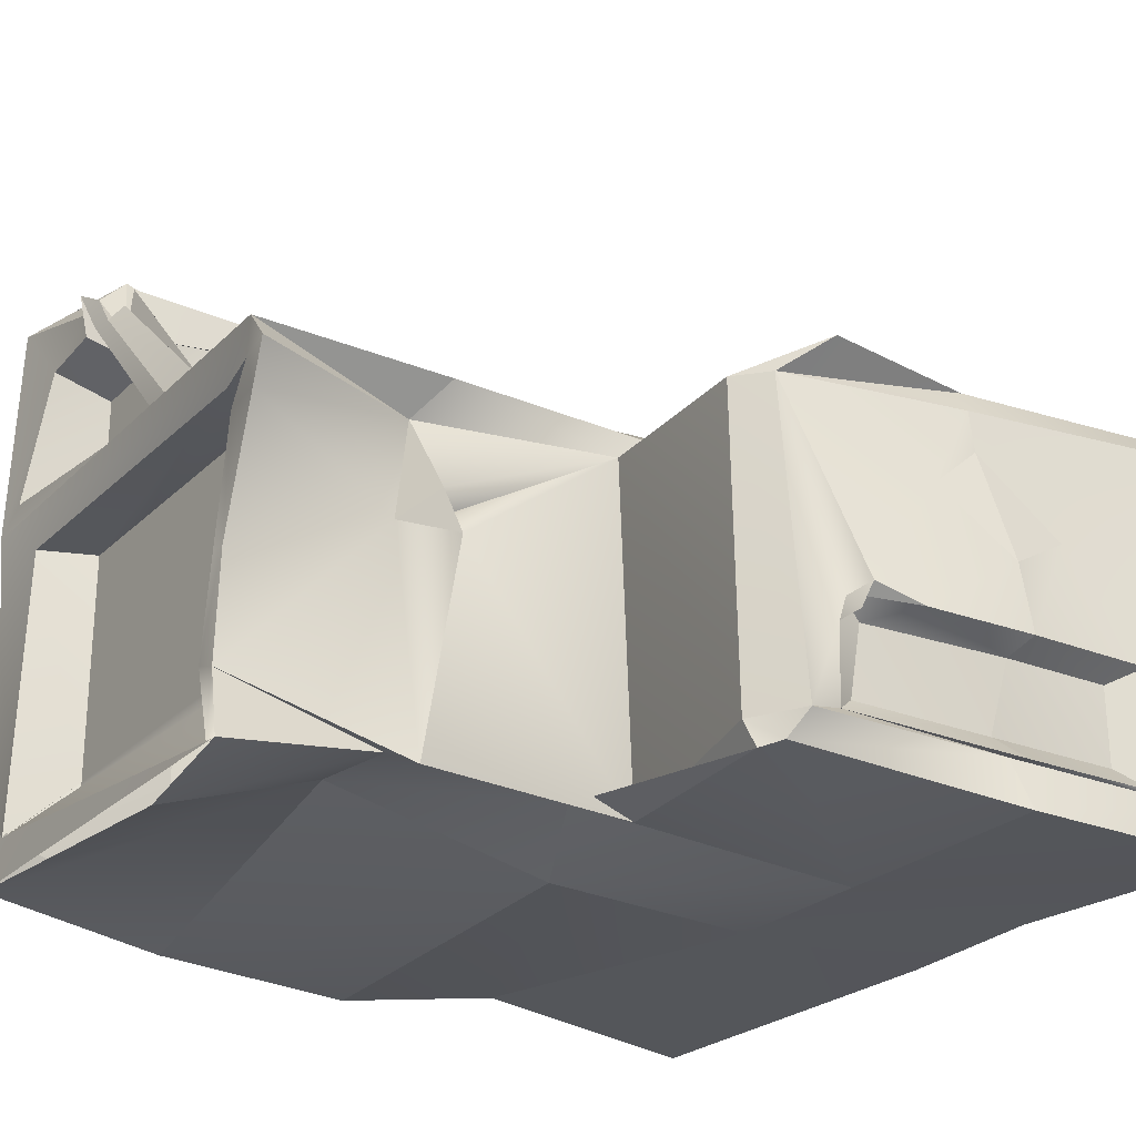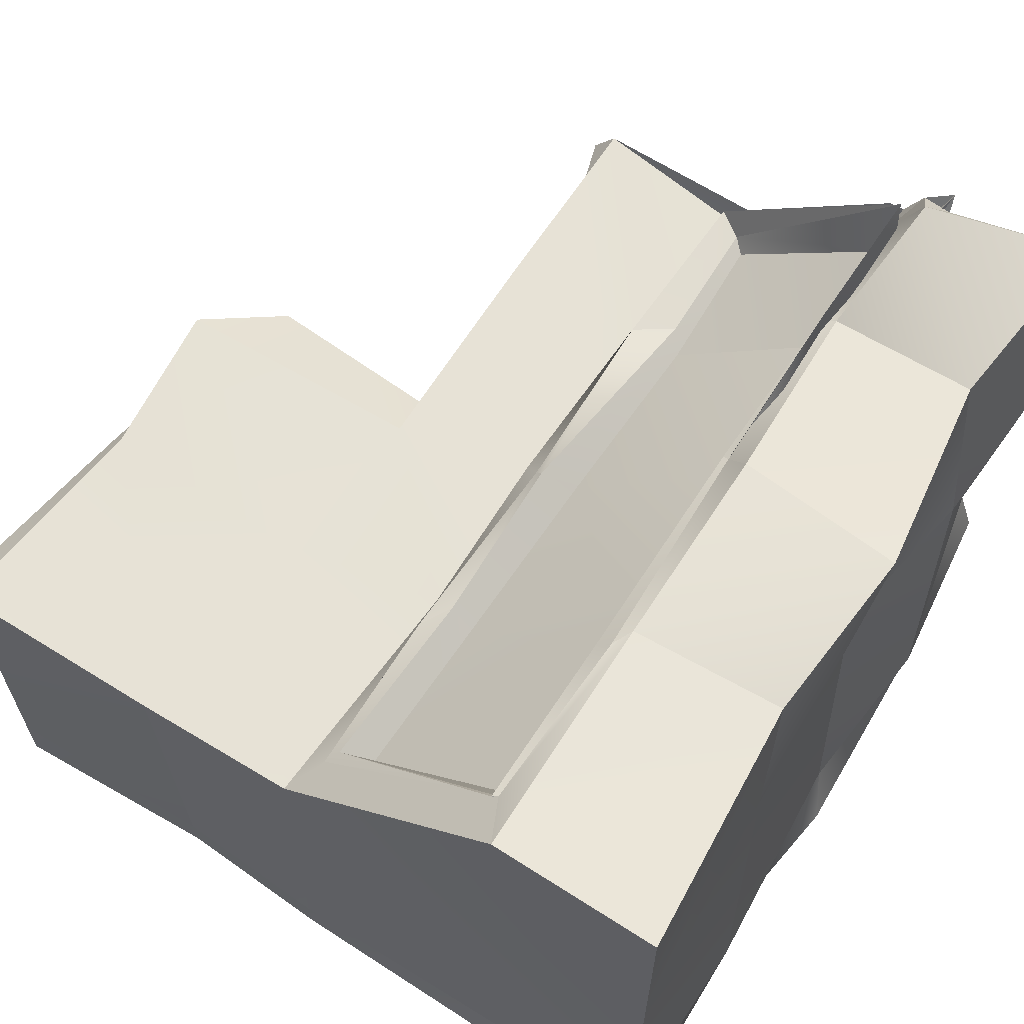
<metadata>
{"format":"obj","ext":"obj","renderer":"f3d","projection":"perspective","resolution":1024,"background":"white","views":[{"elev":-24.5,"azim":-33.5,"up":"+Y"},{"elev":63.4,"azim":123.1,"up":"+Y"}]}
</metadata>
<code>
g IL_Sabotage_SpaceShip.006
v 0.01838 1.547 0.0469
v 0.115 1.551 0.417
v 0.03662 1.46 0.3773
v 0.04255 0.2776 1.168
v 0.4782 0.132 1.254
v 0.4382 0.1709 1.181
v 0.9814 0.09192 1.292
v 0.9044 0.1516 1.776
v 0.9208 0.08673 1.801
v 1.07 0.999 1.923
v 0.9673 0.9209 1.841
v 0.8978 0.9199 1.766
v 0.008408 0.9987 1.326
v 0.5024 0.9978 1.322
v 0.4356 0.913 1.245
v 1.09 0.435 1.874
v 1.128 0.4495 1.933
v 1.233 0.4021 1.972
v 1.083 0.1844 1.865
v 1.48 0.1249 1.973
v 1.45 0.1316 1.943
v 1.426 0.9261 1.92
v 0.9673 0.9209 1.841
v 1.155 0.9474 1.856
v 0.5052 0.6159 1.363
v 0.4807 0.7315 1.323
v 0.5082 0.6885 1.289
v 0.4807 0.7315 1.323
v 0.5052 0.6159 1.363
v 0.421 0.6816 1.221
v 1.434 0.8248 1.927
v 1.485 0.5619 1.978
v 1.313 0.7194 1.931
v 1.485 0.5619 1.978
v 1.434 0.8248 1.927
v 1.638 0.6511 1.953
v 0.1094 1.504 0.4779
v 0.07589 1.045 0.9483
v 0.08797 1.362 0.4996
v 1.86 1.065 0.922
v 1.896 1.525 0.472
v 1.889 1.53 0.4586
v 0.115 1.551 0.417
v 0.03553 1.465 0.447
v 0.03662 1.46 0.3773
v 0.115 1.551 0.417
v 0.08797 1.362 0.4996
v 0.03553 1.465 0.447
v 0.04522 1.394 0.4884
v 0.03553 1.465 0.447
v 0.08797 1.362 0.4996
v 0.04522 1.394 0.4884
v 0.08797 1.362 0.4996
v 0.07111 1.429 0.5172
v 0.03791 1.398 0.3801
v 0.01362 1.502 0.3829
v 0.1668 1.315 0.4626
v 0.0353 0.2068 0.175
v 0.02905 0.2023 0.1518
v 0.1668 0.3328 0.2559
v 0.01362 1.502 0.3829
v 0.03791 1.398 0.3801
v 0.03662 1.46 0.3773
v 0.03596 1.395 0.4344
v 0.01362 1.502 0.3829
v 0.03553 1.465 0.447
v 0.0353 0.2068 0.175
v 0.01141 0.09104 1.226
v 0.02653 0.1027 1.233
v 0.1668 0.9994 0.2559
v 0.1668 1.307 0.4714
v 0.1668 0.9994 0.7785
v 0.1668 1.315 0.4626
v 0.1668 1.307 0.4714
v 0.1668 0.9994 0.2559
v 0.1668 1.315 0.4626
v 0.1668 0.9994 0.2559
v 0.1668 1.315 0.4223
v 0.1668 0.9994 0.2559
v 0.1668 1.315 0.2559
v 0.1668 1.315 0.4223
v 0.04255 0.2776 1.168
v 0.4382 0.1709 1.181
v 0.02653 0.1027 1.233
v 0.5082 0.6885 1.289
v 0.5052 0.6159 1.363
v 0.4684 0.6265 1.236
v 0.9814 0.09192 1.292
v 0.9208 0.08673 1.801
v 0.8704 0.1373 1.207
v 0.008408 0.9987 1.326
v 0.4356 0.913 1.245
v 0.01148 0.9289 1.38
v 0.421 0.6816 1.221
v 0.4356 0.913 1.245
v 0.4807 0.7315 1.323
v 1.083 0.1844 1.865
v 1.45 0.1316 1.943
v 0.9964 0.165 1.883
v 1.09 0.435 1.874
v 1.233 0.4021 1.972
v 1.147 0.3867 1.859
v 0.4881 1.491 0.4816
v 0.8951 1.444 0.4824
v 0.8898 1.434 0.4978
v 0.07589 1.045 0.9483
v 0.1094 1.504 0.4779
v 0.1175 1.032 0.8833
v 0.08797 1.362 0.4996
v 0.07589 1.045 0.9483
v 0.07111 1.429 0.5172
v 0.0353 0.2068 0.175
v 0.1668 0.3328 0.2559
v 0.1668 0.3122 0.2559
v 0.01362 1.502 0.3829
v 0.03662 1.46 0.3773
v 0.03553 1.465 0.447
v 0.0353 0.2068 0.175
v 0.03474 0.2288 0.1149
v 0.02905 0.2023 0.1518
v 1.981 0.1107 0.009504
v 1.999 0.1033 0.9985
v 1.987 0.9983 0.9963
v 1.987 0.9983 0.007279
v 2.006 1.6 0.4002
v 2.006 1.599 0.0005454
v 1.999 0.1033 0.9985
v 1.983 0.1099 1.39
v 1.999 0.9993 1.397
v 1.983 0.1099 1.39
v 2.007 0.1394 1.931
v 2.007 1 1.931
v 1.492 0.1083 0.007368
v 1.981 0.1107 0.009504
v 1.987 0.9983 0.007279
v 1.404 0.988 0.05098
v 2.006 1.599 0.0005454
v 1.394 1.536 0.05612
v 1.404 0.988 0.05098
v 0.9467 0.1535 0.04773
v 1.492 0.1083 0.007368
v 0.8718 0.9749 0.1069
v 0.01077 0.9964 0.01528
v 0.4875 0.991 0.03825
v 0.4557 1.486 0.1002
v 0.01838 1.547 0.0469
v 0.9834 1.579 0.01873
v 1.394 1.536 0.05612
v 1.421 1.551 0.417
v 0.9222 1.524 0.4267
v 1.404 0.988 0.05098
v 1.394 1.536 0.05612
v 0.9834 1.579 0.01873
v 0.8718 0.9749 0.1069
v 0.1175 1.032 0.8833
v 0.1094 1.504 0.4779
v 0.1497 1.372 0.4543
v 0.1475 1.014 0.8514
v 0.5006 0.1143 0.01273
v 0.9467 0.1535 0.04773
v 0.8718 0.9749 0.1069
v 0.4875 0.991 0.03825
v 1.936 0.101 1.998
v 1.936 0.001129 1.998
v 1.483 0.01512 1.976
v 1.45 0.1316 1.943
v 1.394 1.536 0.05612
v 2.006 1.599 0.0005454
v 2.006 1.6 0.4002
v 1.421 1.551 0.417
v 0.4881 1.491 0.4816
v 0.8898 1.434 0.4978
v 0.8822 1.367 0.4562
v 0.4386 1.305 0.4809
v 1.492 0.1083 0.007368
v 1.404 0.06476 0.05093
v 2 0.003309 0.002603
v 1.981 0.1107 0.009504
v 0.03474 0.2288 0.1149
v 0.5006 0.1143 0.01273
v 0.4875 0.991 0.03825
v 0.01077 0.9964 0.01528
v 0.4881 1.491 0.4816
v 0.4386 1.305 0.4809
v 0.1497 1.372 0.4543
v 0.1094 1.504 0.4779
v 0.4557 1.486 0.1002
v 0.9834 1.579 0.01873
v 0.9222 1.524 0.4267
v 0.4266 1.421 0.4624
v 0.8718 0.9749 0.1069
v 0.9834 1.579 0.01873
v 0.4557 1.486 0.1002
v 0.4875 0.991 0.03825
v 1.983 0.1099 1.39
v 1.981 0.01188 1.39
v 2.007 -1.192e-07 1.931
v 2.007 0.1394 1.931
v 1.981 0.1107 0.009504
v 2 0.003309 0.002603
v 1.998 0.00434 0.9983
v 1.999 0.1033 0.9985
v 0.9243 0.9227 1.327
v 0.5052 0.6159 1.363
v 0.5082 0.6885 1.289
v 0.9814 0.09192 1.292
v 0.4782 0.132 1.254
v 0.9243 0.9227 1.327
v 0.8978 0.9199 1.766
v 0.9044 0.1516 1.776
v 0.9814 0.09192 1.292
v 1.999 0.9993 1.397
v 2.007 1 1.931
v 1.451 0.9934 1.878
v 1.469 0.9955 1.379
v 1.987 0.9983 0.9963
v 1.07 0.999 1.923
v 1.387 0.986 0.9699
v 1.047 0.9951 1.31
v 0.9633 0.9919 0.9825
v 0.5024 0.9978 1.322
v 0.4552 0.9762 0.9487
v 0.008408 0.9987 1.326
v 0.045 0.963 0.9202
v 1.748 0.1706 1.934
v 1.445 0.1875 1.902
v 1.476 0.3587 1.932
v 1.747 0.3582 1.933
v 1.147 0.3867 1.859
v 1.476 0.3587 1.932
v 1.445 0.1875 1.902
v 1.132 0.2203 1.84
v 0.5024 0.9978 1.322
v 1.047 0.9951 1.31
v 0.9243 0.9227 1.327
v 0.4356 0.913 1.245
v 1.925 0.9307 1.99
v 2.007 1 1.931
v 2.007 0.1394 1.931
v 1.936 0.101 1.998
v 1.07 0.999 1.923
v 1.155 0.9474 1.856
v 0.9673 0.9209 1.841
v 1.451 0.9934 1.878
v 0.8978 0.9199 1.766
v 0.9673 0.9209 1.841
v 0.9964 0.165 1.883
v 0.9044 0.1516 1.776
v 1.451 0.9934 1.878
v 2.007 1 1.931
v 1.925 0.9307 1.99
v 1.426 0.9261 1.92
v 1.155 0.9474 1.856
v 1.047 0.9951 1.31
v 1.07 0.999 1.923
v 0.8978 0.9199 1.766
v 0.9243 0.9227 1.327
v 1.889 1.53 0.4586
v 2.006 1.6 0.4002
v 1.987 0.9983 0.9963
v 1.892 1.045 0.943
v 0.07589 1.045 0.9483
v 0.5042 1.034 0.9621
v 0.4552 0.9762 0.9487
v 0.045 0.963 0.9202
v 0.5042 1.034 0.9621
v 0.9633 0.9919 0.9825
v 0.9858 1.047 0.9408
v 1.387 0.986 0.9699
v 1.478 1.031 0.9581
v 1.892 1.045 0.943
v 1.987 0.9983 0.9963
v 1.478 1.031 0.9581
v 0.08797 1.362 0.4996
v 0.115 1.551 0.417
v 0.4266 1.421 0.4624
v 0.4393 1.407 0.4954
v 0.07589 1.045 0.9483
v 0.045 0.963 0.9202
v 0.04522 1.394 0.4884
v 0.07111 1.429 0.5172
v 0.8951 1.444 0.4824
v 0.9222 1.524 0.4267
v 1.421 1.551 0.417
v 1.469 1.544 0.442
v 1.889 1.53 0.4586
v 1.469 1.544 0.442
v 1.421 1.551 0.417
v 2.006 1.6 0.4002
v 0.8951 1.444 0.4824
v 0.4393 1.407 0.4954
v 0.4266 1.421 0.4624
v 0.9222 1.524 0.4267
v 0.4883 1 0.8362
v 0.4386 1.305 0.4809
v 0.8822 1.367 0.4562
v 0.9516 1.008 0.8453
v 1.393 1.415 0.437
v 1.426 1.012 0.8494
v 1.829 1.016 0.8537
v 1.834 1.446 0.4247
v 0.1475 1.014 0.8514
v 0.1497 1.372 0.4543
v 0.4386 1.305 0.4809
v 0.4883 1 0.8362
v 1.86 1.065 0.922
v 1.829 1.016 0.8537
v 1.834 1.446 0.4247
v 1.896 1.525 0.472
v 1.473 1.512 0.4757
v 1.896 1.525 0.472
v 1.834 1.446 0.4247
v 1.393 1.415 0.437
v 0.8898 1.434 0.4978
v 1.393 1.415 0.437
v 0.8822 1.367 0.4562
v 0.4367 1.024 0.8743
v 0.1175 1.032 0.8833
v 0.1475 1.014 0.8514
v 0.4883 1 0.8362
v 0.9913 1.067 0.9242
v 0.9516 1.008 0.8453
v 1.426 1.012 0.8494
v 1.406 1.054 0.9091
v 1.829 1.016 0.8537
v 1.86 1.065 0.922
v 1.817 0.3955 1.991
v 1.925 0.9307 1.99
v 1.936 0.101 1.998
v 1.817 0.1154 1.991
v 1.817 0.1154 1.991
v 1.936 0.101 1.998
v 1.45 0.1316 1.943
v 1.48 0.1249 1.973
v 0.9044 0.1516 1.776
v 0.9964 0.165 1.883
v 0.9649 0.103 1.837
v 0.9208 0.08673 1.801
v 0.4782 0.132 1.254
v 0.9814 0.09192 1.292
v 0.8704 0.1373 1.207
v 0.4382 0.1709 1.181
v 0.9467 0.1535 0.04773
v 0.5006 0.1143 0.01273
v 0.4935 0.03365 0.02646
v 1.001 0.006556 0.005156
v 2 0.003309 0.002603
v 1.404 0.06476 0.05093
v 1.491 0.009942 0.996
v 1.998 0.00434 0.9983
v 1.981 0.01188 1.39
v 1.488 0.01233 1.389
v 2.007 -1.192e-07 1.931
v 1.483 0.01512 1.976
v 1.936 0.001129 1.998
v 1.404 0.06476 0.05093
v 0.9679 0.0394 0.9843
v 1.001 0.006556 0.005156
v 0.9679 0.0394 0.9843
v 1.488 0.01233 1.389
v 0.8704 0.1373 1.207
v 0.4935 0.03365 0.02646
v 0.4309 0.1889 0.9248
v 0.9679 0.0394 0.9843
v 1.001 0.006556 0.005156
v 0.02489 0.09405 0.07397
v 0.01286 0.03049 0.9879
v 0.4309 0.1889 0.9248
v 0.4935 0.03365 0.02646
v 0.01286 0.03049 0.9879
v 0.02653 0.1027 1.233
v 0.4382 0.1709 1.181
v 0.4309 0.1889 0.9248
v 0.4309 0.1889 0.9248
v 0.4382 0.1709 1.181
v 0.8704 0.1373 1.207
v 0.9679 0.0394 0.9843
v 0.9467 0.1535 0.04773
v 1.001 0.006556 0.005156
v 1.404 0.06476 0.05093
v 1.492 0.1083 0.007368
v 1.45 0.1316 1.943
v 1.483 0.01512 1.976
v 0.9649 0.103 1.837
v 0.9964 0.165 1.883
v 1.999 0.1033 0.9985
v 1.998 0.00434 0.9983
v 1.981 0.01188 1.39
v 1.983 0.1099 1.39
v 0.5006 0.1143 0.01273
v 0.03474 0.2288 0.1149
v 0.02489 0.09405 0.07397
v 0.4935 0.03365 0.02646
v 1.936 0.101 1.998
v 2.007 0.1394 1.931
v 2.007 -1.192e-07 1.931
v 1.936 0.001129 1.998
v 1.748 0.1706 1.934
v 1.747 0.3582 1.933
v 1.817 0.3955 1.991
v 1.817 0.1154 1.991
v 1.476 0.3587 1.932
v 1.233 0.4021 1.972
v 1.502 0.3943 1.995
v 1.147 0.3867 1.859
v 1.147 0.3867 1.859
v 1.087 0.3736 1.87
v 1.09 0.435 1.874
v 1.132 0.2203 1.84
v 1.083 0.1844 1.865
v 1.747 0.3582 1.933
v 1.476 0.3587 1.932
v 1.502 0.3943 1.995
v 1.817 0.3955 1.991
v 1.748 0.1706 1.934
v 1.817 0.1154 1.991
v 1.48 0.1249 1.973
v 1.445 0.1875 1.902
v 1.445 0.1875 1.902
v 1.48 0.1249 1.973
v 1.083 0.1844 1.865
v 1.132 0.2203 1.84
v 1.1 0.3841 1.925
v 1.128 0.4495 1.933
v 1.09 0.435 1.874
v 1.087 0.3736 1.87
v 0.4881 1.491 0.4816
v 0.4393 1.407 0.4954
v 0.8951 1.444 0.4824
v 0.1094 1.504 0.4779
v 0.08797 1.362 0.4996
v 1.473 1.512 0.4757
v 1.469 1.544 0.442
v 1.889 1.53 0.4586
v 1.896 1.525 0.472
v 1.473 1.512 0.4757
v 0.8898 1.434 0.4978
v 0.8951 1.444 0.4824
v 1.469 1.544 0.442
v 1.406 1.054 0.9091
v 1.478 1.031 0.9581
v 0.9858 1.047 0.9408
v 0.9913 1.067 0.9242
v 0.9913 1.067 0.9242
v 0.5042 1.034 0.9621
v 0.4367 1.024 0.8743
v 0.4367 1.024 0.8743
v 0.5042 1.034 0.9621
v 0.07589 1.045 0.9483
v 0.1175 1.032 0.8833
v 0.04322 0.9104 1.158
v 0.0106 0.9041 1.312
v 0.1668 0.8862 1.119
v 0.1668 0.903 1.103
v 0.1668 0.903 0.2559
v 0.03693 0.9138 0.1811
v 0.01568 1.058 0.1021
v 0.04028 1.387 0.1935
v 0.1668 1.315 0.2559
v 0.1668 0.9994 0.2559
v 0.04522 1.016 0.7908
v 0.1668 0.9994 0.7785
v 0.1668 1.307 0.4714
v 0.03596 1.395 0.4344
v 0.1668 1.315 0.4626
v 0.01362 1.502 0.3829
v 0.04522 1.016 0.7908
v 0.01568 1.058 0.1021
v 0.1668 0.9994 0.2559
v 0.1668 0.9994 0.7785
v 0.03693 0.9138 0.1811
v 0.02905 0.2023 0.1518
v 0.03474 0.2288 0.1149
v 0.01077 0.9964 0.01528
v 0.04322 0.9104 1.158
v 0.008408 0.9987 1.326
v 0.0106 0.9041 1.312
v 0.01148 0.9289 1.38
v 0.02023 0.8321 1.33
v 0.03582 0.8396 1.202
v 0.04792 0.5455 1.173
v 0.0434 0.54 1.138
v 0.04762 0.3036 1.095
v 0.04255 0.2776 1.168
v 0.01141 0.09104 1.226
v 0.02653 0.1027 1.233
v 0.0353 0.2068 0.175
v 0.02489 0.09405 0.07397
v 0.03474 0.2288 0.1149
v 0.02653 0.1027 1.233
v 0.1668 0.8862 1.119
v 0.1668 0.8403 1.114
v 0.1668 0.903 1.103
v 0.1668 0.3328 0.2559
v 0.1668 0.903 0.2559
v 0.1668 0.5736 1.086
v 0.1668 0.3463 1.061
v 0.1668 0.3122 1.061
v 0.1668 0.3122 0.2559
v 0.0353 0.2068 0.175
v 0.01141 0.09104 1.226
v 0.03693 0.9138 0.1811
v 0.1668 0.903 0.2559
v 0.1668 0.3328 0.2559
v 0.02905 0.2023 0.1518
v 0.04762 0.3036 1.095
v 0.01141 0.09104 1.226
v 0.1668 0.3122 1.061
v 0.1668 0.3463 1.061
v 0.0434 0.54 1.138
v 0.1668 0.5736 1.086
v 0.03582 0.8396 1.202
v 0.1668 0.8403 1.114
v 0.1668 0.8862 1.119
v 0.0106 0.9041 1.312
v 0.4266 1.421 0.4624
v 0.115 1.551 0.417
v 0.4557 1.486 0.1002
v 0.01838 1.547 0.0469
v 0.9243 0.9227 1.327
v 0.4807 0.7315 1.323
v 0.4356 0.913 1.245
v 0.5082 0.6885 1.289
v 0.4782 0.132 1.254
v 0.421 0.6816 1.221
v 0.5052 0.6159 1.363
v 0.04255 0.2776 1.168
v 0.04792 0.5455 1.173
v 0.02023 0.8321 1.33
v 0.4356 0.913 1.245
v 0.01148 0.9289 1.38
v 0.9964 0.165 1.883
v 1.087 0.3736 1.87
v 1.083 0.1844 1.865
v 0.9673 0.9209 1.841
v 1.128 0.4495 1.933
v 1.1 0.3841 1.925
v 1.485 0.5619 1.978
v 1.638 0.6511 1.953
v 1.502 0.3943 1.995
v 1.817 0.3955 1.991
v 1.925 0.9307 1.99
v 1.426 0.9261 1.92
v 1.434 0.8248 1.927
v 0.9208 0.08673 1.801
v 1.488 0.01233 1.389
v 0.8704 0.1373 1.207
v 0.9649 0.103 1.837
v 1.483 0.01512 1.976
v 1.233 0.4021 1.972
v 1.485 0.5619 1.978
v 1.502 0.3943 1.995
v 1.313 0.7194 1.931
v 1.128 0.4495 1.933
v 0.9673 0.9209 1.841
v 1.426 0.9261 1.92
v 1.434 0.8248 1.927
v 1.86 1.065 0.922
v 1.478 1.031 0.9581
v 1.406 1.054 0.9091
v 1.892 1.045 0.943
v 1.889 1.53 0.4586
v 0.03791 1.398 0.3801
v 0.1668 1.315 0.4626
v 0.1668 1.315 0.4223
v 0.1668 1.315 0.2559
v 0.04028 1.387 0.1935
v 0.04028 1.387 0.1935
v 0.03662 1.46 0.3773
v 0.03791 1.398 0.3801
v 0.01838 1.547 0.0469
v 0.01077 0.9964 0.01528
v 0.01568 1.058 0.1021
v 0.04522 1.016 0.7908
v 0.045 0.963 0.9202
v 0.04522 1.394 0.4884
v 0.03596 1.395 0.4344
v 0.03553 1.465 0.447
g IL_Sabotage_SpaceShip.006_0
f 3 2 1
f 6 5 4
f 9 8 7
f 12 11 10
f 15 14 13
f 18 17 16
f 21 20 19
f 24 23 22
f 27 26 25
f 30 29 28
f 33 32 31
f 36 35 34
f 39 38 37
f 42 41 40
f 45 44 43
f 48 47 46
f 51 50 49
f 54 53 52
f 57 56 55
f 60 59 58
f 63 62 61
f 66 65 64
f 69 68 67
f 72 71 70
f 75 74 73
f 78 77 76
f 81 80 79
f 84 83 82
f 87 86 85
f 90 89 88
f 93 92 91
f 96 95 94
f 99 98 97
f 102 101 100
f 105 104 103
f 108 107 106
f 111 110 109
f 114 113 112
f 117 116 115
f 120 119 118
f 123 122 121
f 124 123 121
f 125 123 124
f 126 125 124
f 128 127 123
f 129 128 123
f 131 130 129
f 132 131 129
f 135 134 133
f 136 135 133
f 138 137 135
f 139 138 135
f 136 141 140
f 142 136 140
f 145 144 143
f 146 145 143
f 149 148 147
f 150 149 147
f 153 152 151
f 154 153 151
f 157 156 155
f 158 157 155
f 161 160 159
f 162 161 159
f 165 164 163
f 166 165 163
f 169 168 167
f 170 169 167
f 173 172 171
f 174 173 171
f 177 176 175
f 178 177 175
f 181 180 179
f 182 181 179
f 185 184 183
f 186 185 183
f 189 188 187
f 190 189 187
f 193 192 191
f 194 193 191
f 197 196 195
f 198 197 195
f 201 200 199
f 202 201 199
f 205 204 203
f 203 204 206
f 206 204 207
f 210 209 208
f 211 210 208
f 214 213 212
f 215 214 212
f 215 212 216
f 217 214 215
f 218 215 216
f 219 217 215
f 219 215 218
f 220 219 218
f 221 219 220
f 222 221 220
f 223 221 222
f 224 223 222
f 227 226 225
f 228 227 225
f 231 230 229
f 232 231 229
f 235 234 233
f 236 235 233
f 239 238 237
f 240 239 237
f 243 242 241
f 241 242 244
f 247 246 245
f 248 247 245
f 251 250 249
f 252 251 249
f 249 253 252
f 256 255 254
f 257 256 254
f 260 259 258
f 261 260 258
f 264 263 262
f 265 264 262
f 264 267 266
f 267 268 266
f 267 269 268
f 269 270 268
f 269 272 271
f 273 269 271
f 276 275 274
f 277 276 274
f 280 279 278
f 281 280 278
f 284 283 282
f 285 284 282
f 288 287 286
f 289 288 286
f 292 291 290
f 293 292 290
f 296 295 294
f 297 296 294
f 298 296 297
f 299 298 297
f 298 299 300
f 301 298 300
f 304 303 302
f 305 304 302
f 308 307 306
f 309 308 306
f 312 311 310
f 313 312 310
f 315 310 314
f 316 315 314
f 319 318 317
f 320 319 317
f 320 317 321
f 322 320 321
f 323 322 321
f 324 323 321
f 325 323 324
f 326 325 324
f 329 328 327
f 330 329 327
f 333 332 331
f 334 333 331
f 337 336 335
f 338 337 335
f 341 340 339
f 342 341 339
f 345 344 343
f 346 345 343
f 349 348 347
f 350 349 347
f 350 351 349
f 351 352 349
f 351 353 352
f 352 353 354
f 353 355 354
f 349 357 356
f 357 358 356
f 349 360 359
f 360 361 359
f 364 363 362
f 365 364 362
f 368 367 366
f 369 368 366
f 372 371 370
f 373 372 370
f 376 375 374
f 377 376 374
f 380 379 378
f 381 380 378
f 384 383 382
f 385 384 382
f 388 387 386
f 389 388 386
f 392 391 390
f 393 392 390
f 396 395 394
f 397 396 394
f 400 399 398
f 401 400 398
f 404 403 402
f 402 403 405
f 408 407 406
f 406 407 409
f 409 407 410
f 413 412 411
f 414 413 411
f 417 416 415
f 418 417 415
f 421 420 419
f 422 421 419
f 425 424 423
f 426 425 423
f 429 428 427
f 427 428 430
f 428 431 430
f 434 433 432
f 435 434 432
f 438 437 436
f 439 438 436
f 442 441 440
f 443 442 440
f 445 442 444
f 446 445 444
f 449 448 447
f 450 449 447
f 453 452 451
f 454 453 451
f 455 454 451
f 456 455 451
f 459 458 457
f 460 459 457
f 463 462 461
f 464 463 461
f 465 463 464
f 466 465 464
f 469 468 467
f 470 469 467
f 473 472 471
f 474 473 471
f 474 471 475
f 476 474 475
f 476 475 477
f 478 476 477
f 479 478 477
f 480 479 477
f 481 479 480
f 482 481 480
f 481 482 483
f 484 481 483
f 484 483 485
f 486 484 485
f 489 488 487
f 488 490 487
f 493 492 491
f 493 494 492
f 495 494 493
f 492 494 496
f 496 494 497
f 497 494 498
f 494 499 498
f 498 499 500
f 501 498 500
f 504 503 502
f 505 504 502
f 508 507 506
f 509 508 506
f 509 506 510
f 511 509 510
f 511 510 512
f 513 511 512
f 514 513 512
f 515 514 512
f 518 517 516
f 519 517 518
f 522 521 520
f 521 523 520
f 526 525 524
f 524 525 527
f 527 525 528
f 528 525 529
f 530 529 525
f 529 530 531
f 534 533 532
f 532 533 535
f 536 535 533
f 537 536 533
f 540 539 538
f 541 539 540
f 542 539 541
f 543 539 542
f 544 539 543
f 547 546 545
f 548 545 546
f 549 548 546
f 552 551 550
f 551 553 550
f 550 553 554
f 554 553 555
f 556 555 553
f 557 556 553
f 560 559 558
f 559 561 558
f 561 562 558
f 565 564 563
f 566 565 563
f 567 566 563
f 570 569 568
f 569 571 568
f 571 572 568
f 572 573 568
f 573 572 574
f 572 575 574
f 575 576 574
f 576 577 574
f 576 578 577

</code>
